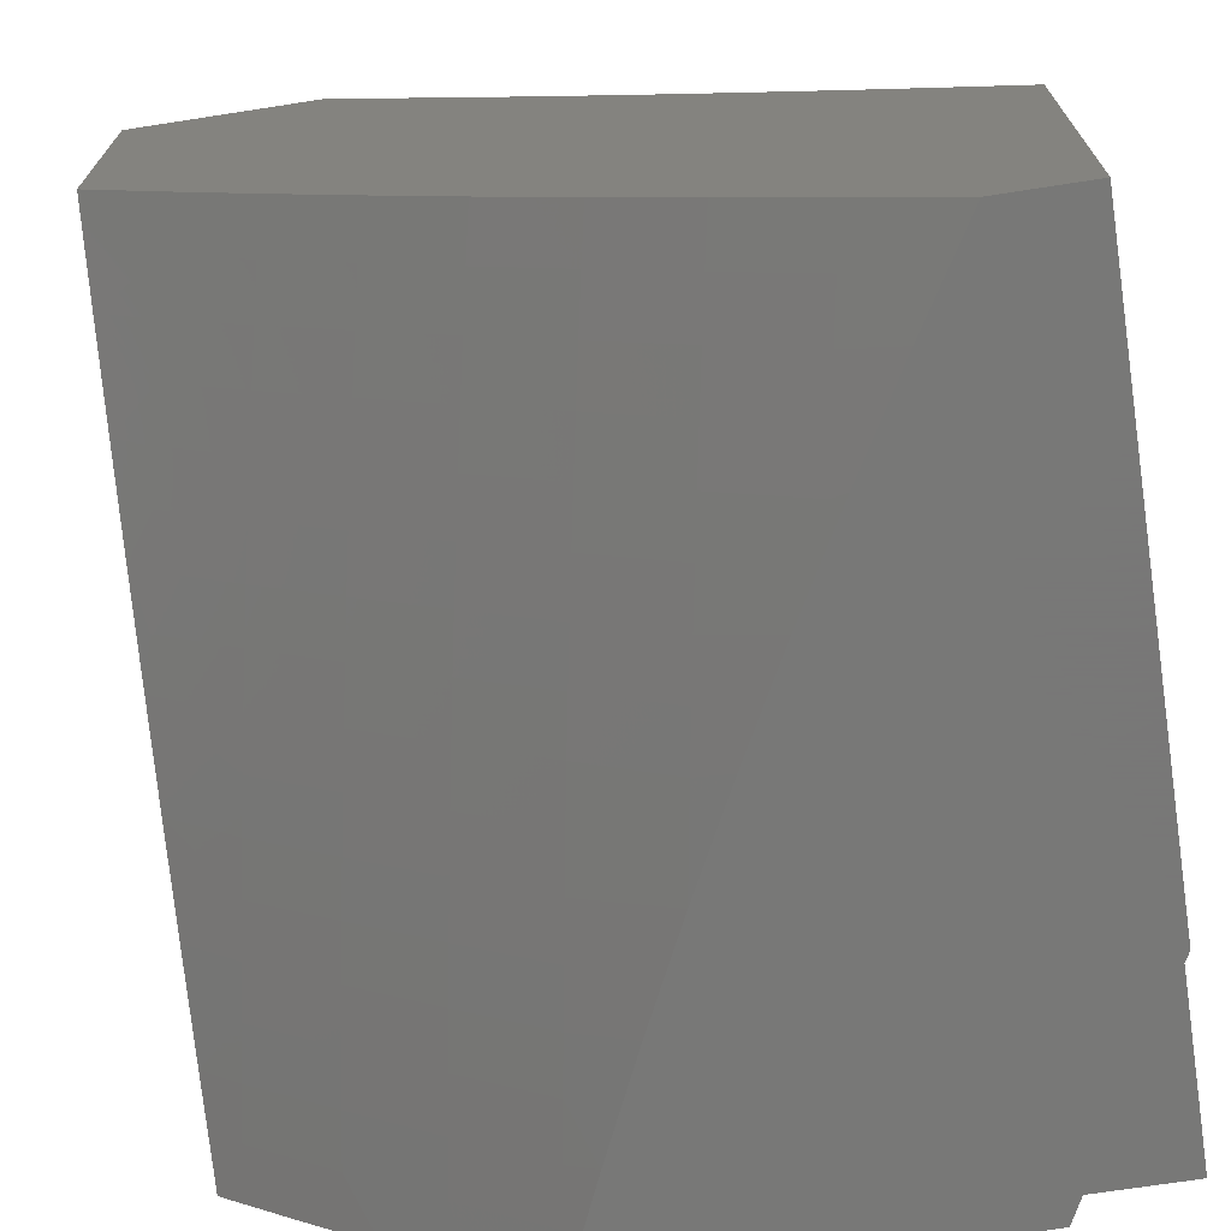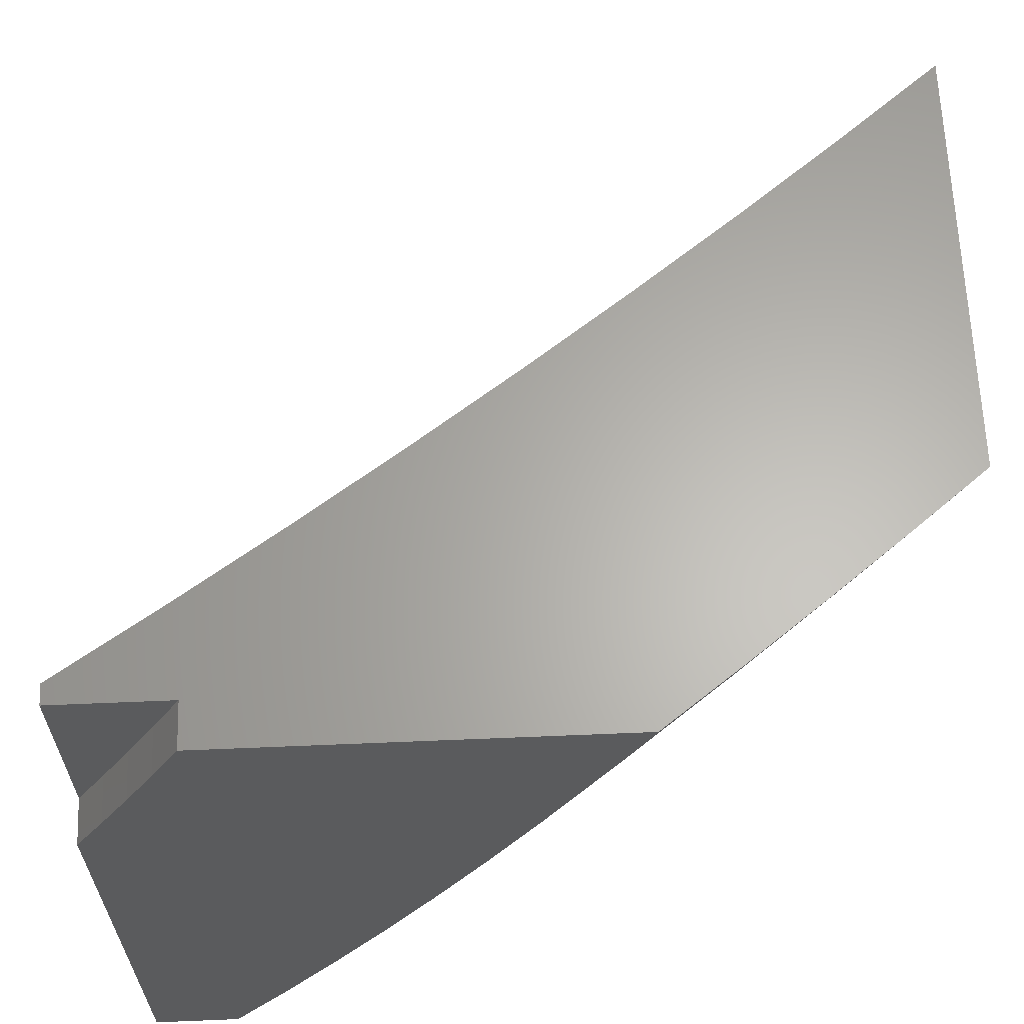
<metadata>
{"format":"stl","ext":"stl","renderer":"f3d","projection":"perspective","resolution":1024,"background":"white","views":[{"elev":-70.4,"azim":-171.2,"up":"+Y"},{"elev":63.8,"azim":-2.4,"up":"+Z"}]}
</metadata>
<code>
# stl→obj: 378 verts, 752 faces
v 6 -8.945 -3.274
v 6 -8.973 -3.273
v 6.036 -8.945 -3.206
v 6.036 -9 -3.205
v 6.072 -8.945 -3.138
v 6.072 -9 -3.137
v 6.107 -8.945 -3.069
v 6.107 -9 -3.069
v 6.141 -9 -3
v 6 -9 -3.272
v 6.141 -8.945 -3
v 6 -8.945 -3
v 6.668 -8.074 -4
v 6.72 -8.058 -3.943
v 6.761 -8 -4
v 6.784 -8.006 -3.943
v 6.823 -8 -3.885
v 6.797 -8.021 -3.886
v 6.809 -8.036 -3.829
v 6.744 -8.088 -3.829
v 6.756 -8.103 -3.772
v 6.691 -8.155 -3.772
v 6.702 -8.169 -3.715
v 6.636 -8.22 -3.715
v 6.648 -8.235 -3.658
v 6.581 -8.286 -3.658
v 6.592 -8.3 -3.6
v 6.525 -8.35 -3.6
v 6.536 -8.364 -3.543
v 6.469 -8.414 -3.543
v 6.479 -8.428 -3.486
v 6.411 -8.477 -3.486
v 6.421 -8.491 -3.429
v 6.353 -8.54 -3.429
v 6.363 -8.554 -3.371
v 6.294 -8.602 -3.371
v 6.303 -8.616 -3.314
v 6.234 -8.664 -3.314
v 6.243 -8.677 -3.257
v 6.173 -8.724 -3.257
v 6.183 -8.737 -3.2
v 6.112 -8.785 -3.2
v 6.121 -8.797 -3.142
v 6.05 -8.844 -3.142
v 6.059 -8.856 -3.085
v 6 -8.881 -3.127
v 6 -8.921 -3
v 6.654 -8.11 -3.943
v 6.575 -8.146 -4
v 6.589 -8.161 -3.943
v 6.523 -8.212 -3.943
v 6.535 -8.227 -3.886
v 6.468 -8.277 -3.886
v 6.48 -8.292 -3.829
v 6.413 -8.342 -3.829
v 6.424 -8.357 -3.772
v 6.357 -8.406 -3.772
v 6.368 -8.421 -3.715
v 6.3 -8.47 -3.715
v 6.311 -8.484 -3.658
v 6.243 -8.532 -3.658
v 6.253 -8.547 -3.6
v 6.184 -8.595 -3.6
v 6.195 -8.609 -3.543
v 6.125 -8.656 -3.543
v 6.135 -8.67 -3.486
v 6.065 -8.717 -3.486
v 6.075 -8.731 -3.429
v 6.005 -8.778 -3.429
v 6.014 -8.791 -3.371
v 6 -8.798 -3.379
v 6.024 -8.805 -3.314
v 6 -8.841 -3.253
v 6.033 -8.818 -3.257
v 6.042 -8.831 -3.2
v 6.103 -8.772 -3.257
v 6.481 -8.218 -4
v 6.456 -8.262 -3.943
v 6.401 -8.327 -3.886
v 6.346 -8.391 -3.829
v 6.289 -8.455 -3.772
v 6.232 -8.518 -3.715
v 6.174 -8.58 -3.658
v 6.115 -8.642 -3.6
v 6.056 -8.703 -3.543
v 6 -8.754 -3.505
v 6.387 -8.289 -4
v 6.389 -8.311 -3.943
v 6.334 -8.376 -3.886
v 6.278 -8.44 -3.829
v 6.221 -8.503 -3.772
v 6.163 -8.565 -3.715
v 6.105 -8.627 -3.658
v 6.046 -8.689 -3.6
v 6.322 -8.36 -3.943
v 6.291 -8.358 -4
v 6.255 -8.409 -3.943
v 6.195 -8.427 -4
v 6.187 -8.456 -3.943
v 6.098 -8.494 -4
v 6.119 -8.504 -3.943
v 6.05 -8.55 -3.943
v 6.062 -8.566 -3.886
v 6 -8.611 -3.877
v 6.073 -8.582 -3.829
v 6.004 -8.628 -3.829
v 6.014 -8.644 -3.772
v 6 -8.66 -3.754
v 6.025 -8.659 -3.715
v 6 -8.708 -3.629
v 6.035 -8.674 -3.658
v 6 -8.561 -4
v 6.129 -8.836 -3
v 6.13 -8.81 -3.085
v 6.192 -8.75 -3.142
v 6.253 -8.69 -3.2
v 6.313 -8.629 -3.257
v 6.372 -8.567 -3.314
v 6.431 -8.504 -3.371
v 6.489 -8.441 -3.429
v 6.547 -8.378 -3.486
v 6.603 -8.313 -3.543
v 6.659 -8.248 -3.6
v 6.714 -8.183 -3.658
v 6.768 -8.117 -3.715
v 6.822 -8.05 -3.772
v 6.884 -8 -3.77
v 6.2 -8.762 -3.085
v 6.258 -8.75 -3
v 6.27 -8.714 -3.085
v 6.34 -8.666 -3.085
v 6.331 -8.654 -3.142
v 6.401 -8.605 -3.142
v 6.392 -8.592 -3.2
v 6.46 -8.543 -3.2
v 6.451 -8.53 -3.257
v 6.519 -8.48 -3.257
v 6.51 -8.468 -3.314
v 6.578 -8.417 -3.314
v 6.568 -8.404 -3.371
v 6.635 -8.353 -3.371
v 6.625 -8.34 -3.429
v 6.692 -8.289 -3.429
v 6.681 -8.276 -3.486
v 6.748 -8.224 -3.486
v 6.737 -8.21 -3.543
v 6.803 -8.158 -3.543
v 6.791 -8.145 -3.6
v 6.857 -8.092 -3.6
v 6.845 -8.078 -3.658
v 6.91 -8.025 -3.658
v 6.899 -8.011 -3.715
v 6.943 -8 -3.653
v 6.385 -8.662 -3
v 6.41 -8.617 -3.085
v 6.47 -8.555 -3.142
v 6.529 -8.493 -3.2
v 6.588 -8.43 -3.257
v 6.645 -8.366 -3.314
v 6.702 -8.302 -3.371
v 6.758 -8.237 -3.429
v 6.814 -8.172 -3.486
v 6.868 -8.105 -3.543
v 6.922 -8.039 -3.6
v 6.51 -8.572 -3
v 6.479 -8.567 -3.085
v 6.539 -8.505 -3.142
v 6.597 -8.442 -3.2
v 6.655 -8.379 -3.257
v 6.713 -8.315 -3.314
v 6.769 -8.25 -3.371
v 6.825 -8.185 -3.429
v 6.88 -8.119 -3.486
v 6.934 -8.052 -3.543
v 7 -8 -3.536
v 6.548 -8.517 -3.085
v 6.635 -8.48 -3
v 6.616 -8.467 -3.085
v 6.684 -8.415 -3.085
v 6.675 -8.403 -3.142
v 6.742 -8.352 -3.142
v 6.733 -8.34 -3.2
v 6.8 -8.287 -3.2
v 6.79 -8.275 -3.257
v 6.856 -8.222 -3.257
v 6.846 -8.21 -3.314
v 6.912 -8.157 -3.314
v 6.901 -8.144 -3.371
v 6.967 -8.091 -3.371
v 6.956 -8.078 -3.429
v 7 -8.052 -3.403
v 6.945 -8.065 -3.486
v 6.758 -8.387 -3
v 6.752 -8.363 -3.085
v 6.81 -8.299 -3.142
v 6.866 -8.235 -3.2
v 6.922 -8.169 -3.257
v 6.978 -8.103 -3.314
v 6.819 -8.311 -3.085
v 6.88 -8.291 -3
v 6.886 -8.258 -3.085
v 6.953 -8.205 -3.085
v 6.943 -8.193 -3.142
v 7 -8.149 -3.135
v 6.999 -8.127 -3.2
v 7 -8.101 -3.269
v 6.988 -8.116 -3.257
v 7 -8.194 -3
v 6.732 -8.073 -3.886
v 6.667 -8.125 -3.886
v 6.601 -8.176 -3.886
v 6.679 -8.14 -3.829
v 6.625 -8.206 -3.772
v 6.57 -8.271 -3.715
v 6.514 -8.336 -3.658
v 6.458 -8.4 -3.6
v 6.401 -8.464 -3.543
v 6.343 -8.527 -3.486
v 6.284 -8.589 -3.429
v 6.224 -8.65 -3.371
v 6.164 -8.711 -3.314
v 6.78 -8.131 -3.658
v 6.834 -8.064 -3.715
v 6.725 -8.197 -3.6
v 6.67 -8.262 -3.543
v 6.614 -8.327 -3.486
v 6.557 -8.391 -3.429
v 6.5 -8.455 -3.371
v 6.441 -8.517 -3.314
v 6.382 -8.58 -3.257
v 6.322 -8.641 -3.2
v 6.262 -8.702 -3.142
v 6.835 -8.197 -3.371
v 6.891 -8.132 -3.429
v 6.779 -8.263 -3.314
v 6.723 -8.327 -3.257
v 6.665 -8.391 -3.2
v 6.607 -8.455 -3.142
v 6.876 -8.247 -3.142
v 6.933 -8.181 -3.2
v 6.613 -8.191 -3.829
v 6.547 -8.242 -3.829
v 6.558 -8.257 -3.772
v 6.503 -8.322 -3.715
v 6.447 -8.386 -3.658
v 6.39 -8.45 -3.6
v 6.332 -8.513 -3.543
v 6.274 -8.575 -3.486
v 6.215 -8.637 -3.429
v 6.155 -8.698 -3.371
v 6.094 -8.758 -3.314
v 6.492 -8.307 -3.772
v 6.436 -8.371 -3.715
v 6.379 -8.435 -3.658
v 6.322 -8.499 -3.6
v 6.264 -8.561 -3.543
v 6.205 -8.623 -3.486
v 6.145 -8.684 -3.429
v 6.085 -8.745 -3.371
v 6.266 -8.424 -3.886
v 6.21 -8.488 -3.829
v 6.152 -8.55 -3.772
v 6.094 -8.612 -3.715
v 6.198 -8.472 -3.886
v 6.13 -8.52 -3.886
v 6.141 -8.535 -3.829
v 6.083 -8.597 -3.772
v 6.183 -9 -3.879
v 6.11 -9 -4
v 6.237 -8.938 -3.938
v 6.225 -8.921 -4
v 6.351 -8.858 -3.938
v 6.339 -8.84 -4
v 6.464 -8.775 -3.938
v 6.452 -8.758 -4
v 6.576 -8.692 -3.938
v 6.564 -8.675 -4
v 6.687 -8.607 -3.938
v 6.674 -8.59 -4
v 6.797 -8.52 -3.938
v 6.784 -8.503 -4
v 6.906 -8.432 -3.938
v 6.893 -8.416 -4
v 7 -8.326 -4
v 7 -8.381 -3.877
v 6.919 -8.448 -3.875
v 6.81 -8.537 -3.875
v 6.7 -8.623 -3.875
v 6.589 -8.709 -3.875
v 6.477 -8.792 -3.875
v 6.363 -8.875 -3.875
v 6.249 -8.956 -3.875
v 6.261 -8.973 -3.813
v 6.253 -9 -3.757
v 6.272 -8.989 -3.751
v 6.321 -9 -3.634
v 6.398 -8.925 -3.688
v 6.409 -8.941 -3.626
v 6.524 -8.858 -3.626
v 6.535 -8.873 -3.563
v 6.649 -8.788 -3.563
v 6.66 -8.803 -3.501
v 6.773 -8.717 -3.501
v 6.784 -8.732 -3.438
v 6.896 -8.644 -3.438
v 6.907 -8.658 -3.376
v 7 -8.581 -3.38
v 6.918 -8.672 -3.313
v 7 -8.627 -3.254
v 6.929 -8.686 -3.25
v 6.939 -8.699 -3.188
v 6.817 -8.774 -3.25
v 6.827 -8.788 -3.188
v 6.703 -8.861 -3.25
v 6.714 -8.874 -3.188
v 6.589 -8.946 -3.25
v 6.599 -8.96 -3.188
v 6.512 -9 -3.257
v 6.571 -9 -3.129
v 6.609 -8.974 -3.125
v 6.618 -8.987 -3.063
v 6.734 -8.901 -3.063
v 6.722 -8.93 -3
v 6.815 -8.859 -3
v 6.847 -8.814 -3.063
v 6.908 -8.787 -3
v 6.96 -8.725 -3.063
v 7 -8.713 -3
v 7 -8.671 -3.127
v 6.95 -8.712 -3.125
v 6.932 -8.464 -3.813
v 7 -8.434 -3.754
v 6.945 -8.48 -3.751
v 6.958 -8.496 -3.688
v 6.836 -8.569 -3.751
v 6.848 -8.584 -3.688
v 6.725 -8.656 -3.751
v 6.737 -8.671 -3.688
v 6.614 -8.741 -3.751
v 6.626 -8.757 -3.688
v 6.501 -8.826 -3.751
v 6.513 -8.842 -3.688
v 6.387 -8.908 -3.751
v 7 -8.485 -3.63
v 6.97 -8.511 -3.626
v 6.86 -8.6 -3.626
v 6.749 -8.687 -3.626
v 6.637 -8.773 -3.626
v 6.982 -8.526 -3.563
v 7 -8.534 -3.505
v 6.994 -8.54 -3.501
v 6.628 -9 -3
v 6.578 -8.932 -3.313
v 6.451 -9 -3.384
v 6.568 -8.918 -3.376
v 6.557 -8.903 -3.438
v 6.682 -8.833 -3.376
v 6.671 -8.818 -3.438
v 6.795 -8.746 -3.376
v 6.442 -8.987 -3.438
v 6.387 -9 -3.51
v 6.431 -8.972 -3.501
v 6.42 -8.957 -3.563
v 6.546 -8.888 -3.501
v 6.375 -8.892 -3.813
v 6.489 -8.809 -3.813
v 6.601 -8.725 -3.813
v 6.713 -8.64 -3.813
v 6.823 -8.553 -3.813
v 6.693 -8.847 -3.313
v 6.806 -8.76 -3.313
v 6.724 -8.888 -3.125
v 6.837 -8.801 -3.125
v 6.761 -8.702 -3.563
v 6.872 -8.615 -3.563
v 6.884 -8.629 -3.501
v 6 -9 -4
v 7 -8 -4
f 1 2 3
f 3 2 4
f 3 4 5
f 5 4 6
f 5 6 7
f 7 6 8
f 7 8 9
f 2 10 4
f 9 11 7
f 1 3 12
f 12 3 5
f 12 5 7
f 7 11 12
f 13 14 15
f 15 14 16
f 15 16 17
f 17 16 18
f 17 18 19
f 19 18 20
f 19 20 21
f 21 20 22
f 21 22 23
f 23 22 24
f 23 24 25
f 25 24 26
f 25 26 27
f 27 26 28
f 27 28 29
f 29 28 30
f 29 30 31
f 31 30 32
f 31 32 33
f 33 32 34
f 33 34 35
f 35 34 36
f 35 36 37
f 37 36 38
f 37 38 39
f 39 38 40
f 39 40 41
f 41 40 42
f 41 42 43
f 43 42 44
f 43 44 45
f 45 44 46
f 45 46 47
f 14 13 48
f 48 13 49
f 48 49 50
f 50 49 51
f 50 51 52
f 52 51 53
f 52 53 54
f 54 53 55
f 54 55 56
f 56 55 57
f 56 57 58
f 58 57 59
f 58 59 60
f 60 59 61
f 60 61 62
f 62 61 63
f 62 63 64
f 64 63 65
f 64 65 66
f 66 65 67
f 66 67 68
f 68 67 69
f 68 69 70
f 70 69 71
f 70 71 72
f 72 71 73
f 72 73 74
f 74 73 75
f 74 75 76
f 76 75 42
f 76 42 40
f 49 77 51
f 51 77 78
f 51 78 53
f 53 78 79
f 53 79 55
f 55 79 80
f 55 80 57
f 57 80 81
f 57 81 59
f 59 81 82
f 59 82 61
f 61 82 83
f 61 83 63
f 63 83 84
f 63 84 65
f 65 84 85
f 65 85 67
f 67 85 86
f 67 86 69
f 69 86 71
f 77 87 78
f 78 87 88
f 78 88 79
f 79 88 89
f 79 89 80
f 80 89 90
f 80 90 81
f 81 90 91
f 81 91 82
f 82 91 92
f 82 92 83
f 83 92 93
f 83 93 84
f 84 93 94
f 84 94 85
f 85 94 86
f 88 87 95
f 95 87 96
f 95 96 97
f 97 96 98
f 97 98 99
f 99 98 100
f 99 100 101
f 101 100 102
f 101 102 103
f 103 102 104
f 103 104 105
f 105 104 106
f 105 106 107
f 107 106 108
f 107 108 109
f 109 108 110
f 109 110 111
f 111 110 94
f 111 94 93
f 100 112 102
f 102 112 104
f 104 108 106
f 110 86 94
f 73 46 75
f 75 46 44
f 75 44 42
f 47 113 45
f 45 113 114
f 45 114 43
f 43 114 115
f 43 115 41
f 41 115 116
f 41 116 39
f 39 116 117
f 39 117 37
f 37 117 118
f 37 118 35
f 35 118 119
f 35 119 33
f 33 119 120
f 33 120 31
f 31 120 121
f 31 121 29
f 29 121 122
f 29 122 27
f 27 122 123
f 27 123 25
f 25 123 124
f 25 124 23
f 23 124 125
f 23 125 21
f 21 125 126
f 21 126 19
f 19 126 127
f 19 127 17
f 114 113 128
f 128 113 129
f 128 129 130
f 130 129 131
f 130 131 132
f 132 131 133
f 132 133 134
f 134 133 135
f 134 135 136
f 136 135 137
f 136 137 138
f 138 137 139
f 138 139 140
f 140 139 141
f 140 141 142
f 142 141 143
f 142 143 144
f 144 143 145
f 144 145 146
f 146 145 147
f 146 147 148
f 148 147 149
f 148 149 150
f 150 149 151
f 150 151 152
f 152 151 153
f 152 153 127
f 129 154 131
f 131 154 155
f 131 155 133
f 133 155 156
f 133 156 135
f 135 156 157
f 135 157 137
f 137 157 158
f 137 158 139
f 139 158 159
f 139 159 141
f 141 159 160
f 141 160 143
f 143 160 161
f 143 161 145
f 145 161 162
f 145 162 147
f 147 162 163
f 147 163 149
f 149 163 164
f 149 164 151
f 151 164 153
f 154 165 155
f 155 165 166
f 155 166 156
f 156 166 167
f 156 167 157
f 157 167 168
f 157 168 158
f 158 168 169
f 158 169 159
f 159 169 170
f 159 170 160
f 160 170 171
f 160 171 161
f 161 171 172
f 161 172 162
f 162 172 173
f 162 173 163
f 163 173 174
f 163 174 164
f 164 174 175
f 164 175 153
f 166 165 176
f 176 165 177
f 176 177 178
f 178 177 179
f 178 179 180
f 180 179 181
f 180 181 182
f 182 181 183
f 182 183 184
f 184 183 185
f 184 185 186
f 186 185 187
f 186 187 188
f 188 187 189
f 188 189 190
f 190 189 191
f 190 191 192
f 192 191 175
f 192 175 174
f 177 193 179
f 179 193 194
f 179 194 181
f 181 194 195
f 181 195 183
f 183 195 196
f 183 196 185
f 185 196 197
f 185 197 187
f 187 197 198
f 187 198 189
f 189 198 191
f 194 193 199
f 199 193 200
f 199 200 201
f 201 200 202
f 201 202 203
f 203 202 204
f 203 204 205
f 205 204 206
f 205 206 207
f 207 206 198
f 207 198 197
f 200 208 202
f 202 208 204
f 206 191 198
f 18 16 209
f 209 16 14
f 209 14 210
f 210 14 48
f 210 48 211
f 211 48 50
f 211 50 52
f 18 209 20
f 20 209 212
f 20 212 22
f 22 212 213
f 22 213 24
f 24 213 214
f 24 214 26
f 26 214 215
f 26 215 28
f 28 215 216
f 28 216 30
f 30 216 217
f 30 217 32
f 32 217 218
f 32 218 34
f 34 218 219
f 34 219 36
f 36 219 220
f 36 220 38
f 38 220 221
f 38 221 40
f 40 221 76
f 212 209 210
f 125 222 223
f 223 222 150
f 223 150 152
f 150 222 148
f 148 222 224
f 148 224 146
f 146 224 225
f 146 225 144
f 144 225 226
f 144 226 142
f 142 226 227
f 142 227 140
f 140 227 228
f 140 228 138
f 138 228 229
f 138 229 136
f 136 229 230
f 136 230 134
f 134 230 231
f 134 231 132
f 132 231 232
f 132 232 130
f 130 232 128
f 224 222 124
f 124 222 125
f 172 233 234
f 234 233 188
f 234 188 190
f 188 233 186
f 186 233 235
f 186 235 184
f 184 235 236
f 184 236 182
f 182 236 237
f 182 237 180
f 180 237 238
f 180 238 178
f 178 238 176
f 235 233 171
f 171 233 172
f 196 239 240
f 240 239 203
f 240 203 205
f 199 201 239
f 239 201 203
f 199 239 195
f 195 239 196
f 207 197 240
f 240 197 196
f 207 240 205
f 172 234 173
f 173 234 192
f 173 192 174
f 192 234 190
f 127 126 223
f 223 126 125
f 127 223 152
f 212 210 241
f 241 210 211
f 241 211 242
f 242 211 52
f 242 52 54
f 225 224 123
f 123 224 124
f 236 235 170
f 170 235 171
f 194 199 195
f 242 243 241
f 241 243 213
f 241 213 212
f 213 243 214
f 214 243 244
f 214 244 215
f 215 244 245
f 215 245 216
f 216 245 246
f 216 246 217
f 217 246 247
f 217 247 218
f 218 247 248
f 218 248 219
f 219 248 249
f 219 249 220
f 220 249 250
f 220 250 221
f 221 250 251
f 221 251 76
f 76 251 74
f 243 242 252
f 252 242 54
f 252 54 56
f 225 123 122
f 225 122 226
f 226 122 121
f 226 121 227
f 227 121 120
f 227 120 228
f 228 120 119
f 228 119 229
f 229 119 118
f 229 118 230
f 230 118 117
f 230 117 231
f 231 117 116
f 231 116 232
f 232 116 115
f 232 115 128
f 128 115 114
f 236 170 169
f 236 169 237
f 237 169 168
f 237 168 238
f 238 168 167
f 238 167 176
f 176 167 166
f 243 252 244
f 244 252 253
f 244 253 245
f 245 253 254
f 245 254 246
f 246 254 255
f 246 255 247
f 247 255 256
f 247 256 248
f 248 256 257
f 248 257 249
f 249 257 258
f 249 258 250
f 250 258 259
f 250 259 251
f 251 259 72
f 251 72 74
f 253 252 56
f 254 253 58
f 58 253 56
f 97 260 95
f 95 260 89
f 95 89 88
f 89 260 90
f 90 260 261
f 90 261 91
f 91 261 262
f 91 262 92
f 92 262 263
f 92 263 93
f 93 263 111
f 260 97 264
f 264 97 99
f 264 99 265
f 265 99 101
f 265 101 103
f 254 58 60
f 254 60 255
f 255 60 62
f 255 62 256
f 256 62 64
f 256 64 257
f 257 64 66
f 257 66 258
f 258 66 68
f 258 68 259
f 259 68 70
f 259 70 72
f 260 264 261
f 261 264 266
f 261 266 262
f 262 266 267
f 262 267 263
f 263 267 109
f 263 109 111
f 266 264 265
f 266 265 105
f 105 265 103
f 266 105 267
f 267 105 107
f 267 107 109
f 268 269 270
f 270 269 271
f 270 271 272
f 272 271 273
f 272 273 274
f 274 273 275
f 274 275 276
f 276 275 277
f 276 277 278
f 278 277 279
f 278 279 280
f 280 279 281
f 280 281 282
f 282 281 283
f 282 283 284
f 284 285 282
f 282 285 286
f 282 286 280
f 280 286 287
f 280 287 278
f 278 287 288
f 278 288 276
f 276 288 289
f 276 289 274
f 274 289 290
f 274 290 272
f 272 290 291
f 272 291 270
f 270 291 292
f 270 292 268
f 268 292 293
f 268 293 294
f 294 293 295
f 294 295 296
f 296 295 297
f 296 297 298
f 298 297 299
f 298 299 300
f 300 299 301
f 300 301 302
f 302 301 303
f 302 303 304
f 304 303 305
f 304 305 306
f 306 305 307
f 306 307 308
f 308 307 309
f 308 309 310
f 310 309 311
f 310 311 312
f 312 311 313
f 312 313 314
f 314 313 315
f 314 315 316
f 316 315 317
f 316 317 318
f 318 317 319
f 319 317 320
f 319 320 321
f 321 320 322
f 321 322 323
f 323 322 324
f 324 322 325
f 324 325 326
f 326 325 327
f 326 327 328
f 328 327 329
f 329 327 330
f 329 330 311
f 311 330 313
f 286 285 331
f 331 285 332
f 331 332 333
f 333 332 334
f 333 334 335
f 335 334 336
f 335 336 337
f 337 336 338
f 337 338 339
f 339 338 340
f 339 340 341
f 341 340 342
f 341 342 343
f 343 342 297
f 343 297 295
f 332 344 334
f 334 344 345
f 334 345 336
f 336 345 346
f 336 346 338
f 338 346 347
f 338 347 340
f 340 347 348
f 340 348 342
f 342 348 299
f 342 299 297
f 345 344 349
f 349 344 350
f 349 350 351
f 351 350 307
f 351 307 305
f 309 329 311
f 323 352 321
f 321 352 319
f 316 318 353
f 353 318 354
f 353 354 355
f 355 354 356
f 355 356 357
f 357 356 358
f 357 358 359
f 359 358 304
f 359 304 306
f 356 354 360
f 360 354 361
f 360 361 362
f 362 361 363
f 362 363 364
f 364 363 300
f 364 300 302
f 361 296 363
f 363 296 298
f 363 298 300
f 343 295 293
f 293 292 365
f 365 292 291
f 365 291 366
f 366 291 290
f 366 290 367
f 367 290 289
f 367 289 368
f 368 289 288
f 368 288 369
f 369 288 287
f 369 287 331
f 331 287 286
f 341 343 365
f 365 343 293
f 341 365 366
f 356 360 362
f 356 362 364
f 339 341 366
f 339 366 367
f 301 299 348
f 358 356 364
f 358 364 302
f 314 316 353
f 353 355 370
f 370 355 357
f 370 357 371
f 371 357 359
f 371 359 308
f 308 359 306
f 320 317 372
f 372 317 315
f 372 315 373
f 373 315 313
f 373 313 330
f 337 339 367
f 337 367 368
f 301 348 374
f 374 348 347
f 374 347 375
f 375 347 346
f 375 346 349
f 349 346 345
f 304 358 302
f 312 314 370
f 370 314 353
f 312 370 371
f 325 322 372
f 372 322 320
f 325 372 373
f 335 337 368
f 335 368 369
f 301 374 303
f 303 374 376
f 303 376 305
f 305 376 351
f 376 374 375
f 310 312 371
f 310 371 308
f 327 325 373
f 327 373 330
f 333 335 369
f 333 369 331
f 351 376 375
f 351 375 349
f 10 2 377
f 377 2 1
f 377 1 71
f 71 1 73
f 73 1 46
f 46 1 12
f 46 12 47
f 71 86 377
f 377 86 110
f 377 110 108
f 108 104 377
f 377 104 112
f 100 273 112
f 112 273 271
f 112 271 269
f 100 98 273
f 273 98 275
f 275 98 96
f 275 96 277
f 277 96 87
f 277 87 279
f 279 87 77
f 279 77 281
f 281 77 49
f 281 49 283
f 283 49 13
f 283 13 284
f 284 13 15
f 284 15 378
f 269 377 112
f 9 352 11
f 11 352 129
f 11 129 113
f 129 352 154
f 154 352 323
f 154 323 165
f 165 323 324
f 165 324 326
f 165 326 177
f 177 326 328
f 177 328 193
f 193 328 200
f 200 328 208
f 113 47 11
f 11 47 12
f 8 354 9
f 9 354 318
f 9 318 319
f 354 8 361
f 361 8 6
f 361 6 296
f 296 6 4
f 296 4 10
f 377 268 10
f 10 268 294
f 10 294 296
f 377 269 268
f 319 352 9
f 15 17 378
f 378 17 127
f 378 127 153
f 153 175 378
f 191 332 175
f 175 332 285
f 175 285 284
f 332 191 344
f 344 191 206
f 344 206 350
f 350 206 204
f 350 204 307
f 307 204 208
f 307 208 309
f 309 208 329
f 329 208 328
f 284 378 175

</code>
